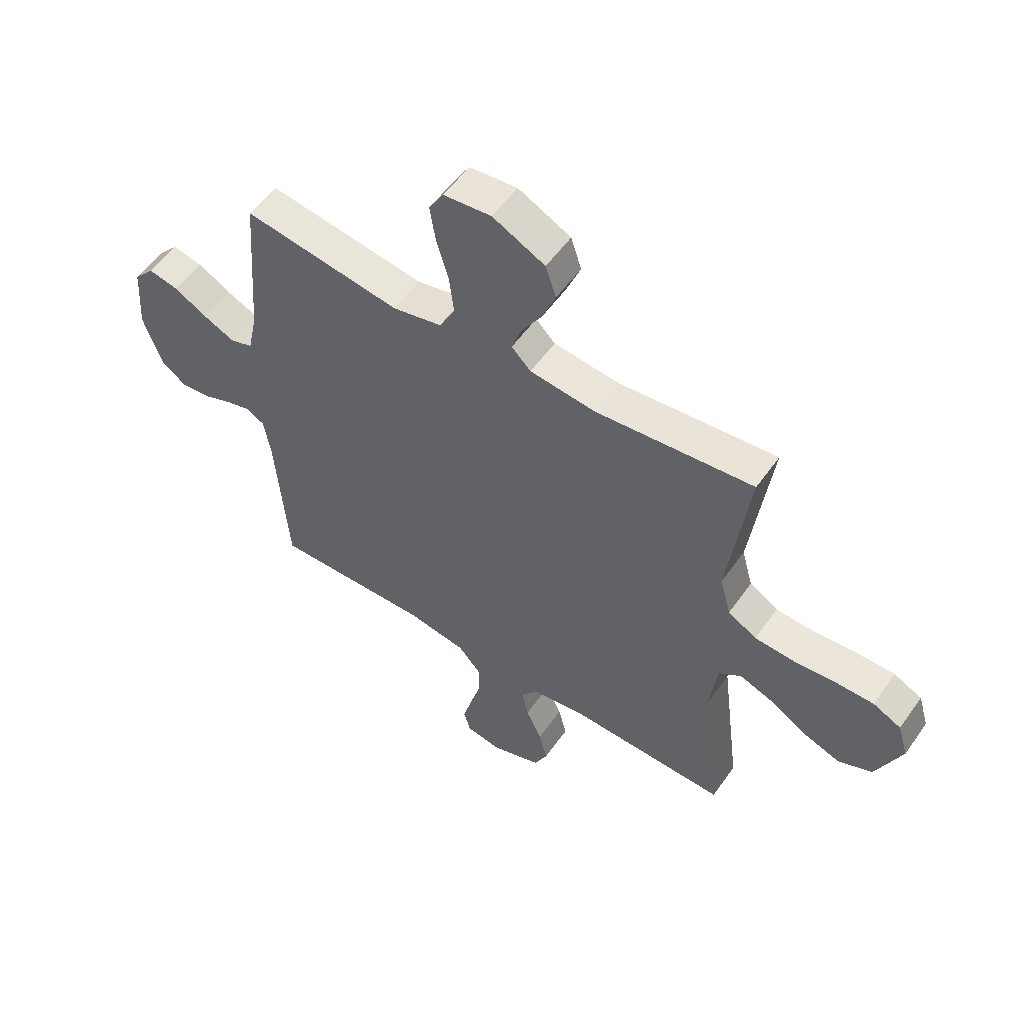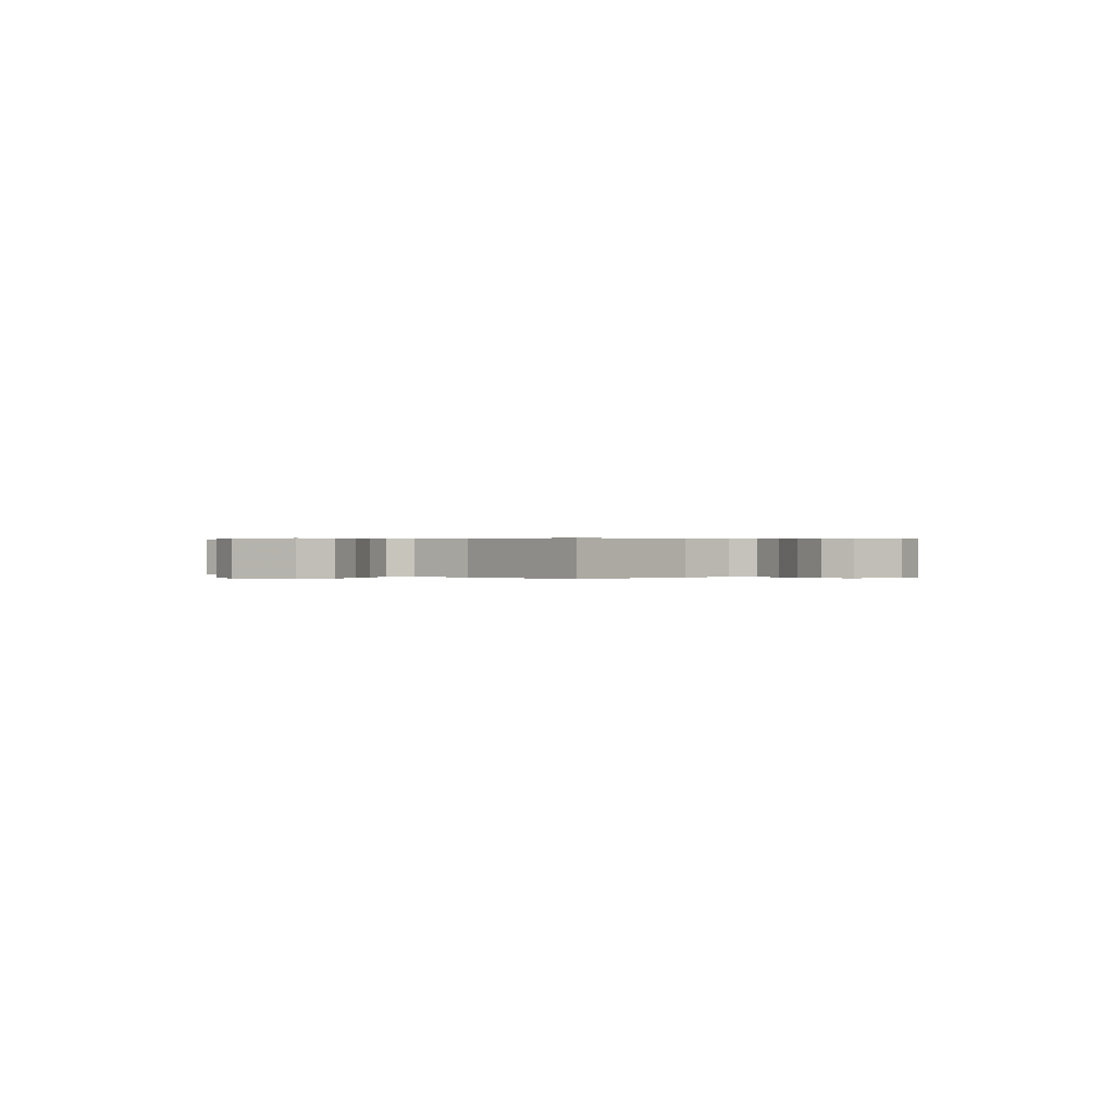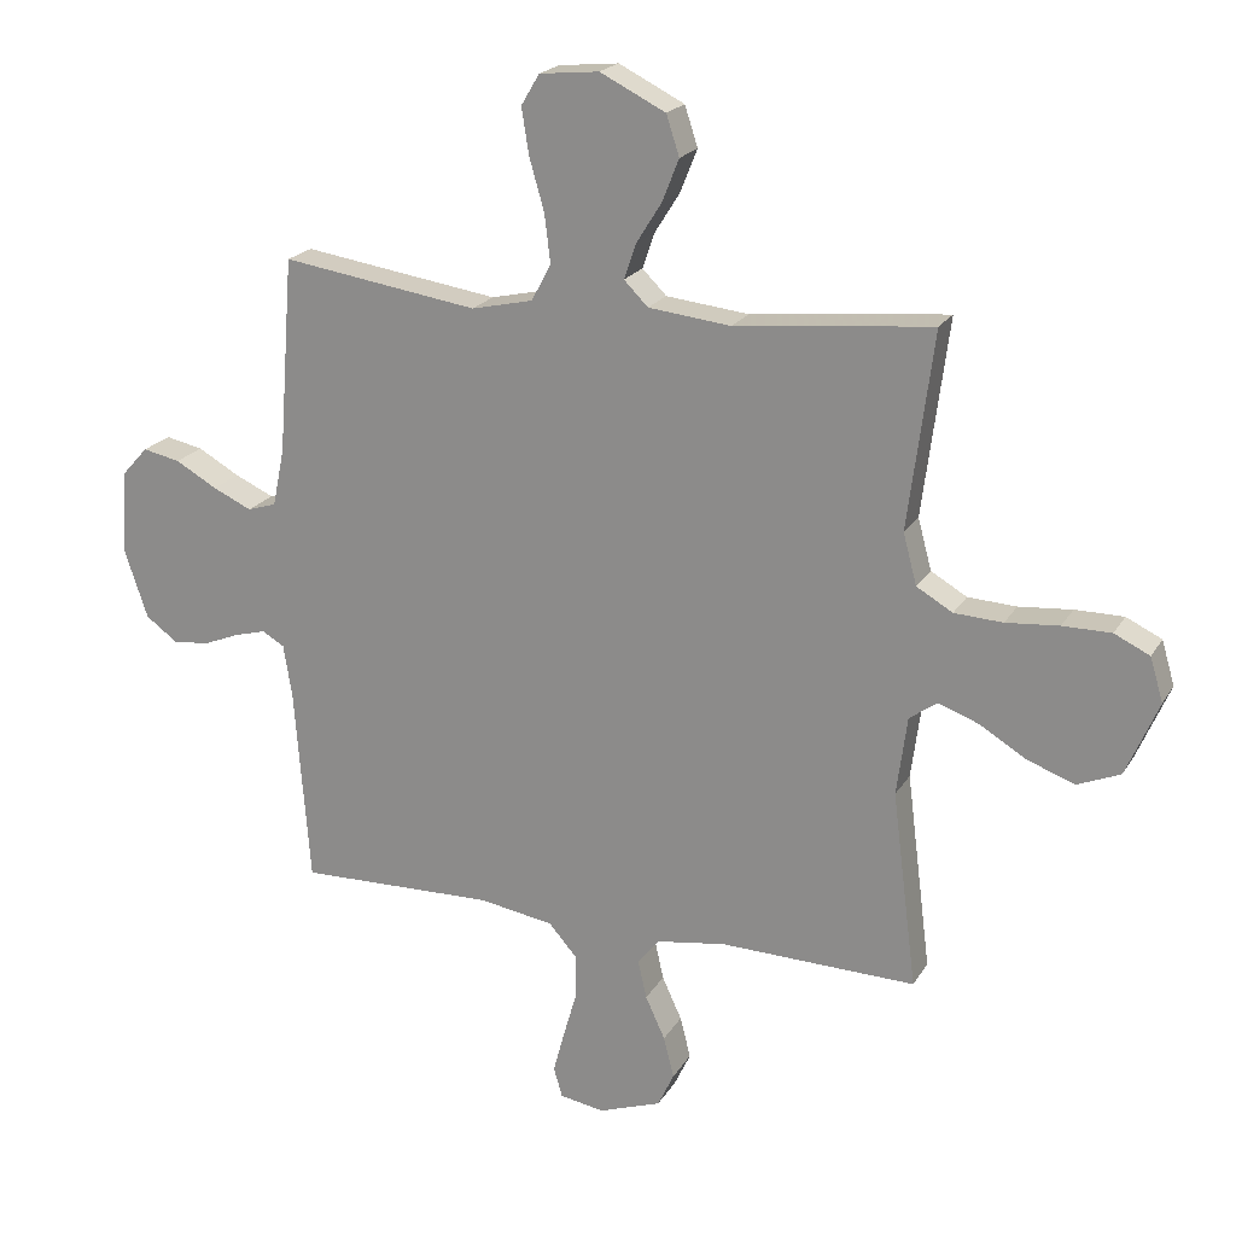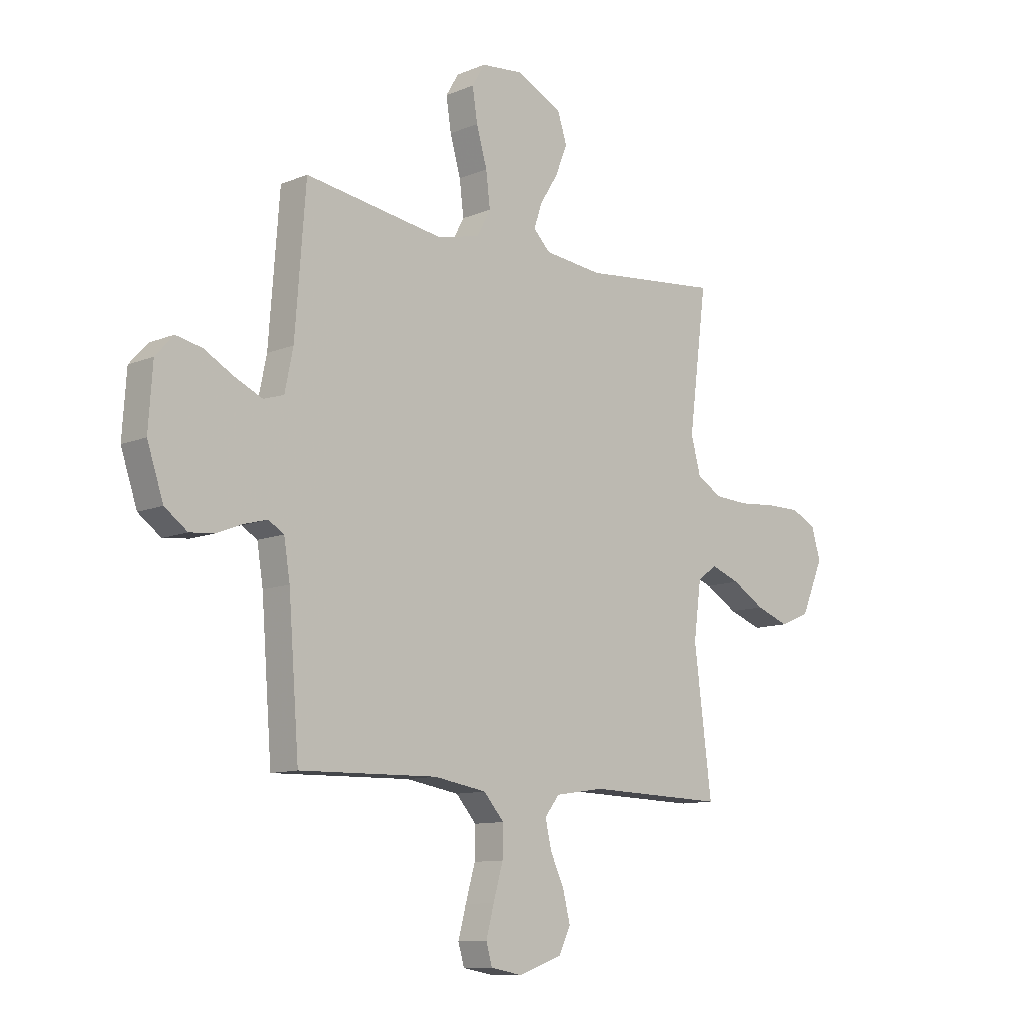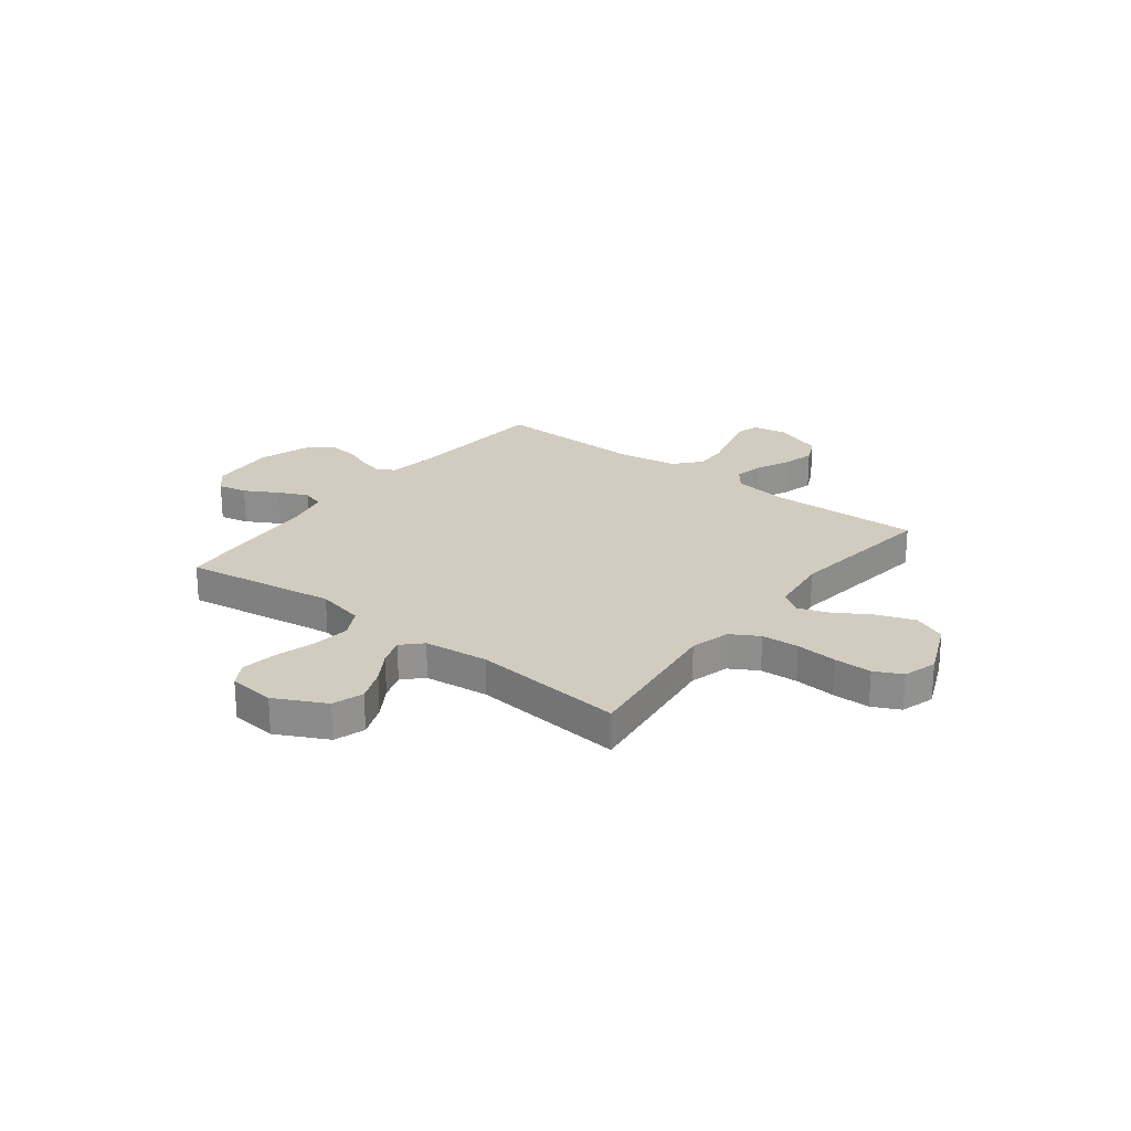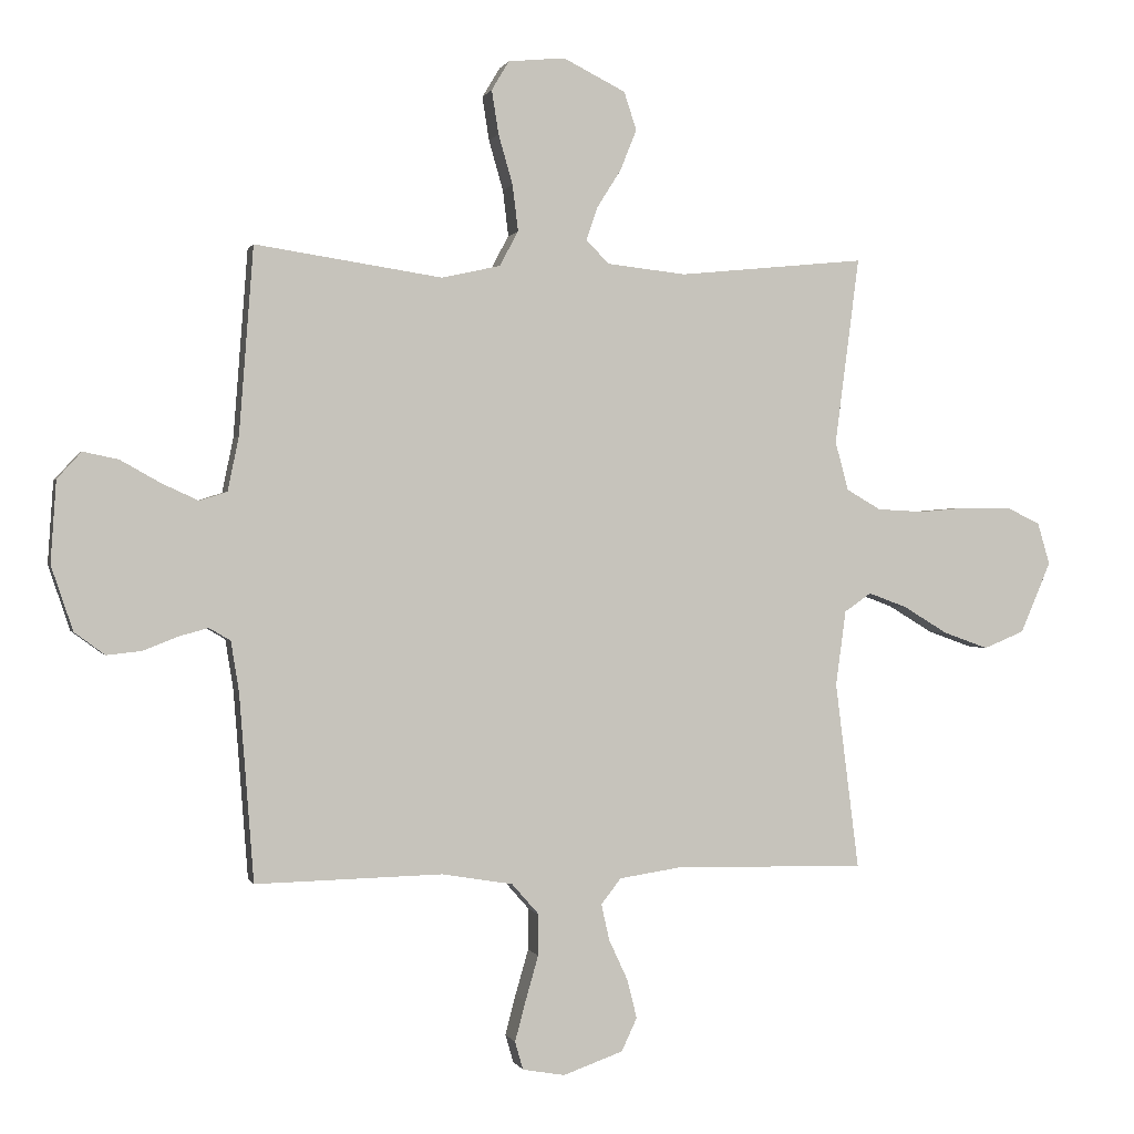
<metadata>
{"format":"obj","ext":"obj","renderer":"f3d","projection":"perspective","resolution":1024,"background":"white","views":[{"elev":55.1,"azim":34.6,"up":"+Z"},{"elev":0.2,"azim":132.8,"up":"+Y"},{"elev":20.5,"azim":22.6,"up":"+Z"},{"elev":-10.7,"azim":-44.1,"up":"+Z"},{"elev":23.9,"azim":37.6,"up":"+Y"},{"elev":0.3,"azim":-14.1,"up":"+Z"}]}
</metadata>
<code>
v 0.5 0.07 0.5
v 0.461 0.07 0.2
v 0.482 0.07 0.122
v 0.537 0.07 0.09
v 0.611 0.07 0.086
v 0.692 0.07 0.093
v 0.766 0.07 0.093
v 0.82 0.07 0.067
v 0.84 0.07 0
v 0.791 0.07 -0.114
v 0.726 0.07 -0.141
v 0.654 0.07 -0.115
v 0.583 0.07 -0.072
v 0.521 0.07 -0.049
v 0.478 0.07 -0.079
v 0.462 0.07 -0.2
v 0.5 0.07 -0.5
v 0.2 0.07 -0.492
v 0.094 0.07 -0.508
v 0.062 0.07 -0.549
v 0.075 0.07 -0.607
v 0.105 0.07 -0.672
v 0.121 0.07 -0.735
v 0.096 0.07 -0.788
v 0 0.07 -0.822
v -0.068 0.07 -0.81
v -0.081 0.07 -0.765
v -0.064 0.07 -0.701
v -0.043 0.07 -0.628
v -0.042 0.07 -0.562
v -0.086 0.07 -0.512
v -0.2 0.07 -0.493
v -0.5 0.07 -0.5
v -0.523 0.07 -0.2
v -0.536 0.07 -0.119
v -0.57 0.07 -0.099
v -0.618 0.07 -0.112
v -0.673 0.07 -0.134
v -0.729 0.07 -0.14
v -0.778 0.07 -0.104
v -0.813 0.07 0
v -0.804 0.07 0.131
v -0.765 0.07 0.174
v -0.708 0.07 0.162
v -0.644 0.07 0.126
v -0.585 0.07 0.099
v -0.541 0.07 0.113
v -0.523 0.07 0.2
v -0.5 0.07 0.5
v -0.2 0.07 0.455
v -0.106 0.07 0.476
v -0.076 0.07 0.532
v -0.085 0.07 0.606
v -0.108 0.07 0.686
v -0.119 0.07 0.756
v -0.091 0.07 0.803
v 0 0.07 0.812
v 0.1 0.07 0.762
v 0.12 0.07 0.701
v 0.094 0.07 0.636
v 0.055 0.07 0.574
v 0.037 0.07 0.521
v 0.074 0.07 0.484
v 0.2 0.07 0.47
v 0.5 0 0.5
v 0.461 0 0.2
v 0.482 0 0.122
v 0.537 0 0.09
v 0.611 0 0.086
v 0.692 0 0.093
v 0.766 0 0.093
v 0.82 0 0.067
v 0.84 0 0
v 0.791 0 -0.114
v 0.726 0 -0.141
v 0.654 0 -0.115
v 0.583 0 -0.072
v 0.521 0 -0.049
v 0.478 0 -0.079
v 0.462 0 -0.2
v 0.5 0 -0.5
v 0.2 0 -0.492
v 0.094 0 -0.508
v 0.062 0 -0.549
v 0.075 0 -0.607
v 0.105 0 -0.672
v 0.121 0 -0.735
v 0.096 0 -0.788
v 0 0 -0.822
v -0.068 0 -0.81
v -0.081 0 -0.765
v -0.064 0 -0.701
v -0.043 0 -0.628
v -0.042 0 -0.562
v -0.086 0 -0.512
v -0.2 0 -0.493
v -0.5 0 -0.5
v -0.523 0 -0.2
v -0.536 0 -0.119
v -0.57 0 -0.099
v -0.618 0 -0.112
v -0.673 0 -0.134
v -0.729 0 -0.14
v -0.778 0 -0.104
v -0.813 0 0
v -0.804 0 0.131
v -0.765 0 0.174
v -0.708 0 0.162
v -0.644 0 0.126
v -0.585 0 0.099
v -0.541 0 0.113
v -0.523 0 0.2
v -0.5 0 0.5
v -0.2 0 0.455
v -0.106 0 0.476
v -0.076 0 0.532
v -0.085 0 0.606
v -0.108 0 0.686
v -0.119 0 0.756
v -0.091 0 0.803
v 0 0 0.812
v 0.1 0 0.762
v 0.12 0 0.701
v 0.094 0 0.636
v 0.055 0 0.574
v 0.037 0 0.521
v 0.074 0 0.484
v 0.2 0 0.47
f 58 59 60 61
f 58 61 62
f 57 58 62
f 56 57 62
f 53 54 55 56
f 52 53 56 62
f 51 52 62 63
f 48 49 50
f 47 48 50 51
f 42 43 44 45
f 42 45 46
f 41 42 46
f 40 41 46 47
f 37 38 39 40
f 36 37 40 47
f 32 33 34
f 31 32 34 35
f 26 27 28 29
f 24 25 26 29
f 24 29 30
f 21 22 23 24
f 20 21 24 30
f 19 20 30 31
f 16 17 18
f 15 16 18 19
f 10 11 12 13
f 10 13 14
f 9 10 14
f 8 9 14
f 5 6 7 8
f 4 5 8 14
f 3 4 14 15
f 64 1 2
f 35 36 47 51
f 35 51 63 64
f 19 31 35 64
f 15 19 64
f 2 3 15 64
f 125 124 123 122
f 126 125 122
f 126 122 121
f 126 121 120
f 120 119 118 117
f 126 120 117 116
f 127 126 116 115
f 114 113 112
f 115 114 112 111
f 109 108 107 106
f 110 109 106
f 110 106 105
f 111 110 105 104
f 104 103 102 101
f 111 104 101 100
f 98 97 96
f 99 98 96 95
f 93 92 91 90
f 93 90 89 88
f 94 93 88
f 88 87 86 85
f 94 88 85 84
f 95 94 84 83
f 82 81 80
f 83 82 80 79
f 77 76 75 74
f 78 77 74
f 78 74 73
f 78 73 72
f 72 71 70 69
f 78 72 69 68
f 79 78 68 67
f 66 65 128
f 115 111 100 99
f 128 127 115 99
f 128 99 95 83
f 128 83 79
f 128 79 67 66
f 1 65 66 2
f 2 66 67 3
f 3 67 68 4
f 4 68 69 5
f 5 69 70 6
f 6 70 71 7
f 7 71 72 8
f 8 72 73 9
f 9 73 74 10
f 10 74 75 11
f 11 75 76 12
f 12 76 77 13
f 13 77 78 14
f 14 78 79 15
f 15 79 80 16
f 16 80 81 17
f 17 81 82 18
f 18 82 83 19
f 19 83 84 20
f 20 84 85 21
f 21 85 86 22
f 22 86 87 23
f 23 87 88 24
f 24 88 89 25
f 25 89 90 26
f 26 90 91 27
f 27 91 92 28
f 28 92 93 29
f 29 93 94 30
f 30 94 95 31
f 31 95 96 32
f 32 96 97 33
f 33 97 98 34
f 34 98 99 35
f 35 99 100 36
f 36 100 101 37
f 37 101 102 38
f 38 102 103 39
f 39 103 104 40
f 40 104 105 41
f 41 105 106 42
f 42 106 107 43
f 43 107 108 44
f 44 108 109 45
f 45 109 110 46
f 46 110 111 47
f 47 111 112 48
f 48 112 113 49
f 49 113 114 50
f 50 114 115 51
f 51 115 116 52
f 52 116 117 53
f 53 117 118 54
f 54 118 119 55
f 55 119 120 56
f 56 120 121 57
f 57 121 122 58
f 58 122 123 59
f 59 123 124 60
f 60 124 125 61
f 61 125 126 62
f 62 126 127 63
f 63 127 128 64
f 64 128 65 1

</code>
